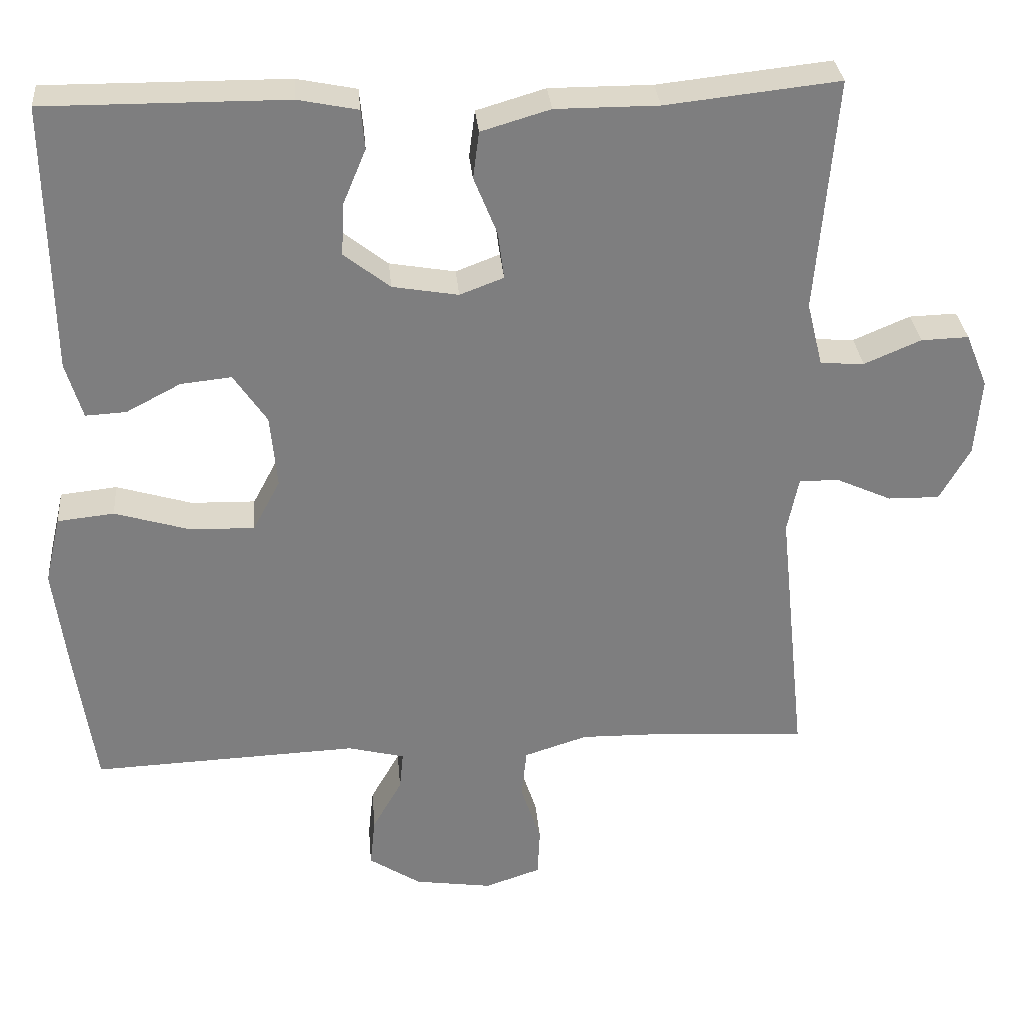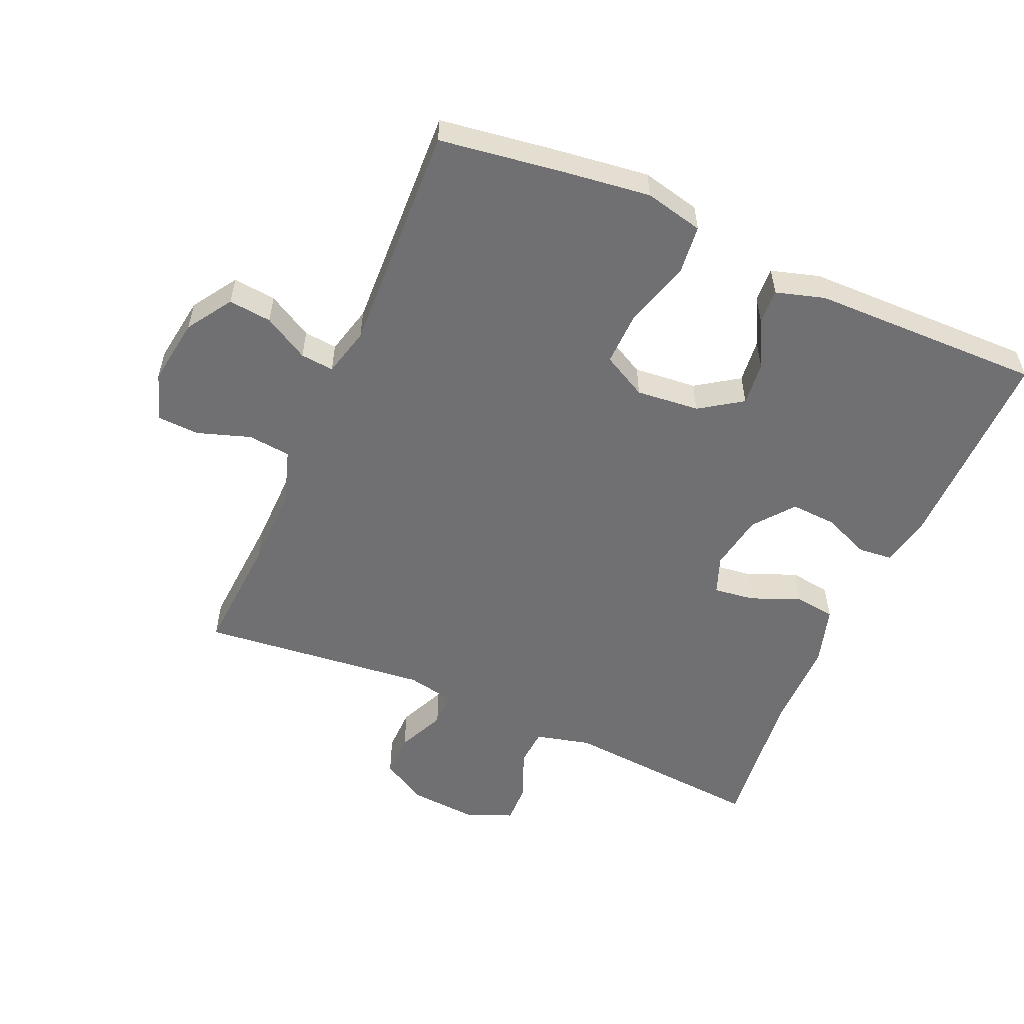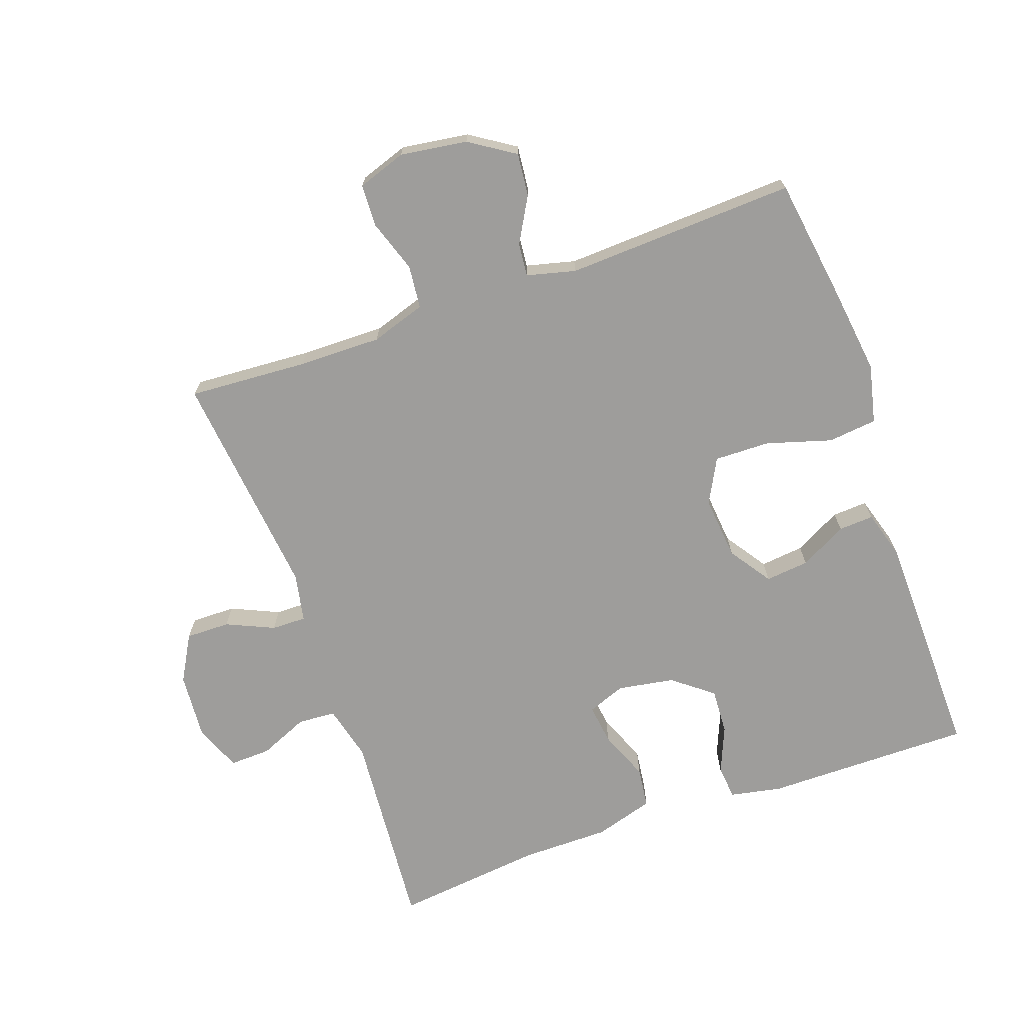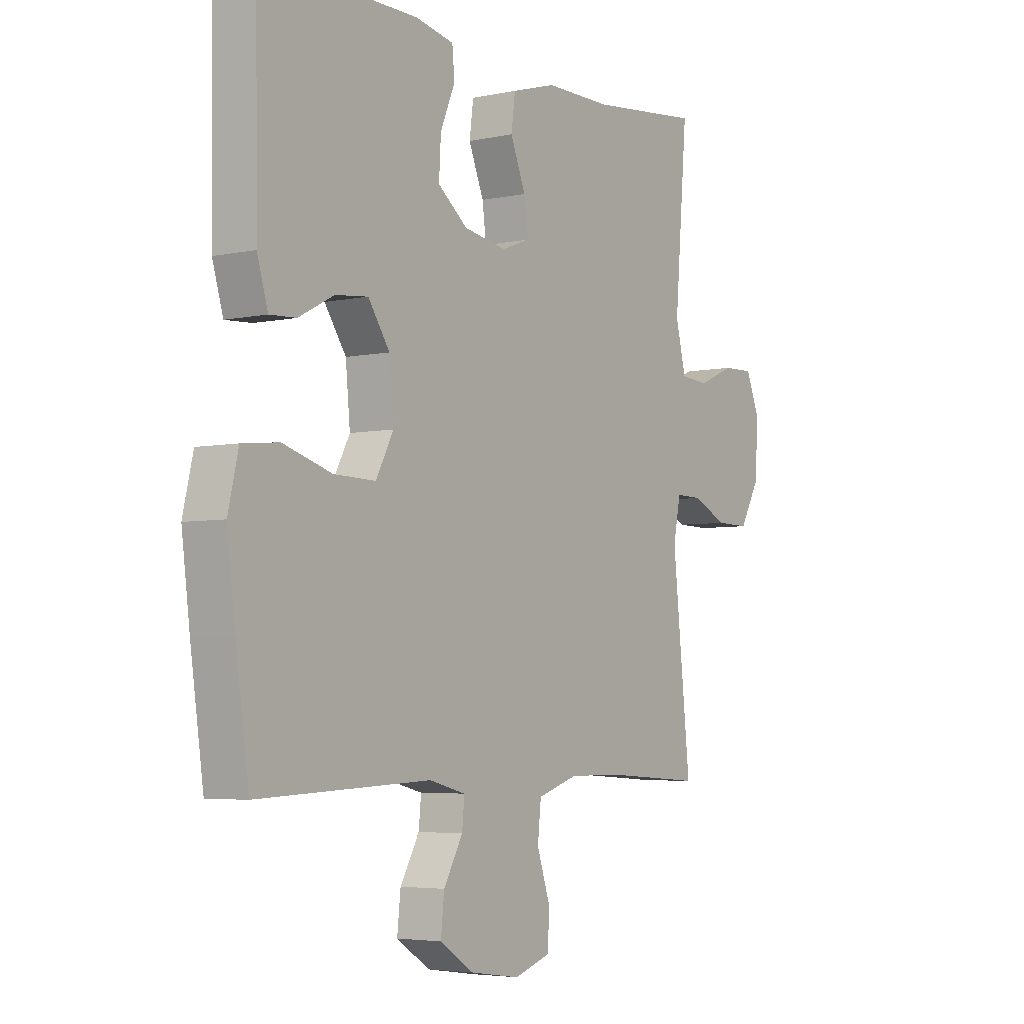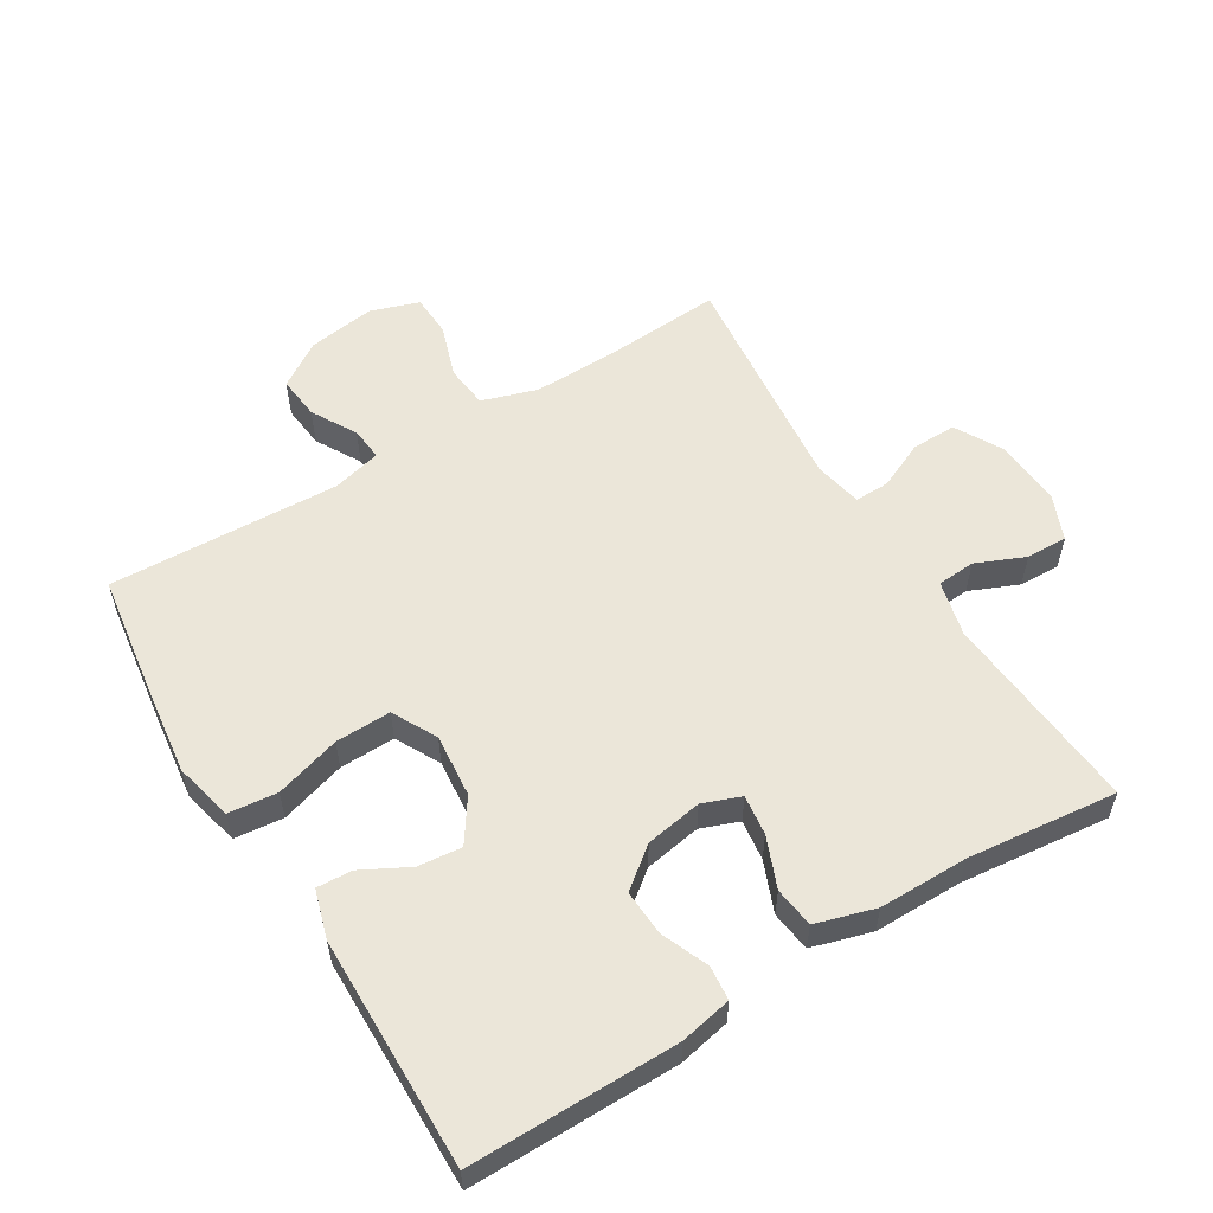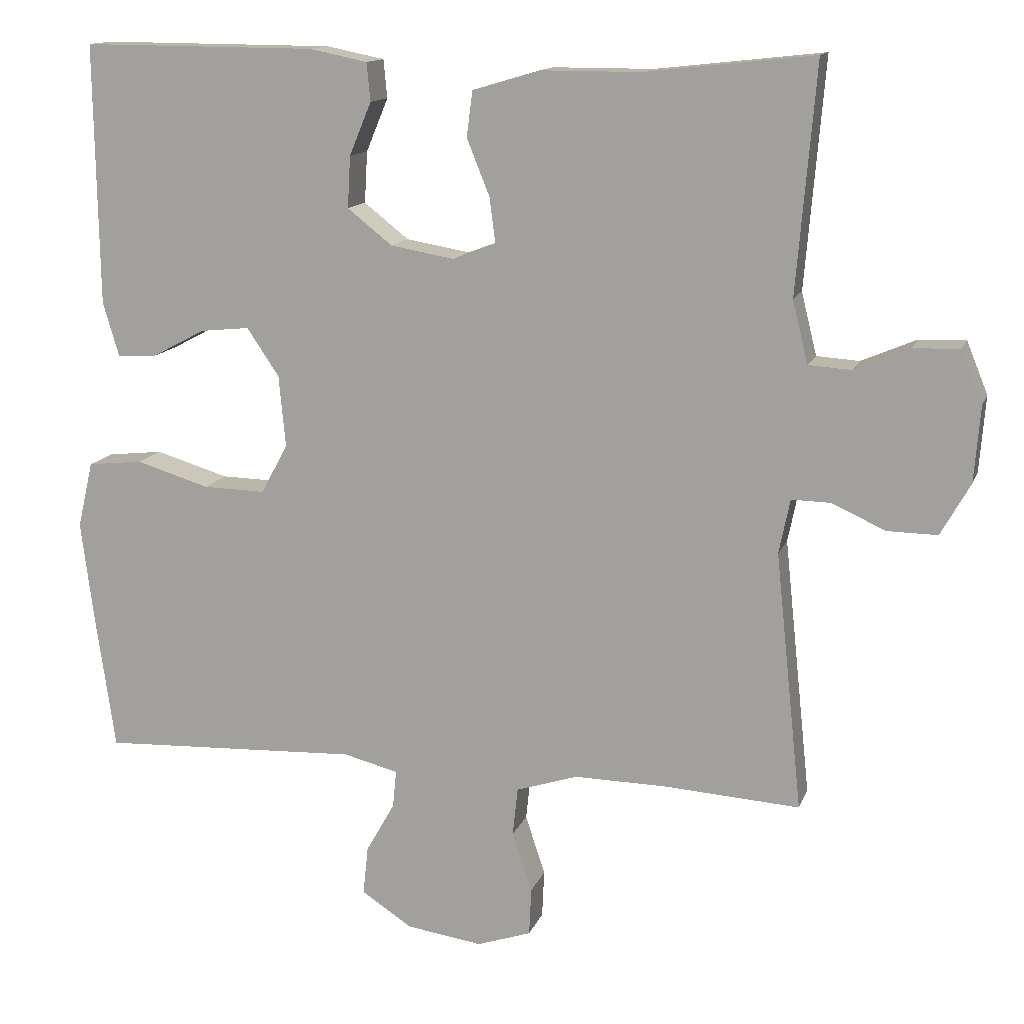
<metadata>
{"format":"obj","ext":"obj","renderer":"f3d","projection":"perspective","resolution":1024,"background":"white","views":[{"elev":31.0,"azim":-4.9,"up":"+Z"},{"elev":-55.0,"azim":-113.6,"up":"+Y"},{"elev":-70.5,"azim":-160.4,"up":"+Y"},{"elev":-4.6,"azim":-55.5,"up":"+Z"},{"elev":56.5,"azim":-31.4,"up":"+Y"},{"elev":13.4,"azim":15.8,"up":"+Z"}]}
</metadata>
<code>
v -0.5 0.07 -0.5
v -0.527 0.07 -0.311
v -0.544 0.07 -0.177
v -0.523 0.07 -0.087
v -0.448 0.07 -0.079
v -0.348 0.07 -0.109
v -0.263 0.07 -0.111
v -0.227 0.07 -0.043
v -0.236 0.07 0.054
v -0.28 0.07 0.119
v -0.347 0.07 0.112
v -0.419 0.07 0.074
v -0.473 0.07 0.071
v -0.495 0.07 0.145
v -0.5 0.07 0.5
v -0.181 0.07 0.498
v -0.102 0.07 0.482
v -0.097 0.07 0.43
v -0.127 0.07 0.358
v -0.131 0.07 0.288
v -0.07 0.07 0.24
v 0.017 0.07 0.225
v 0.075 0.07 0.247
v 0.067 0.07 0.309
v 0.036 0.07 0.386
v 0.044 0.07 0.448
v 0.135 0.07 0.475
v 0.271 0.07 0.475
v 0.5 0.07 0.5
v 0.474 0.07 0.19
v 0.495 0.07 0.105
v 0.553 0.07 0.101
v 0.628 0.07 0.133
v 0.691 0.07 0.135
v 0.72 0.07 0.064
v 0.712 0.07 -0.039
v 0.672 0.07 -0.11
v 0.604 0.07 -0.109
v 0.531 0.07 -0.076
v 0.478 0.07 -0.075
v 0.463 0.07 -0.149
v 0.5 0.07 -0.5
v 0.317 0.07 -0.488
v 0.19 0.07 -0.486
v 0.106 0.07 -0.513
v 0.099 0.07 -0.579
v 0.126 0.07 -0.66
v 0.123 0.07 -0.725
v 0.049 0.07 -0.75
v -0.054 0.07 -0.735
v -0.123 0.07 -0.69
v -0.116 0.07 -0.624
v -0.077 0.07 -0.555
v -0.072 0.07 -0.504
v -0.147 0.07 -0.485
v -0.5 0 -0.5
v -0.527 0 -0.311
v -0.544 0 -0.177
v -0.523 0 -0.087
v -0.448 0 -0.079
v -0.348 0 -0.109
v -0.263 0 -0.111
v -0.227 0 -0.043
v -0.236 0 0.054
v -0.28 0 0.119
v -0.347 0 0.112
v -0.419 0 0.074
v -0.473 0 0.071
v -0.495 0 0.145
v -0.5 0 0.5
v -0.181 0 0.498
v -0.102 0 0.482
v -0.097 0 0.43
v -0.127 0 0.358
v -0.131 0 0.288
v -0.07 0 0.24
v 0.017 0 0.225
v 0.075 0 0.247
v 0.067 0 0.309
v 0.036 0 0.386
v 0.044 0 0.448
v 0.135 0 0.475
v 0.271 0 0.475
v 0.5 0 0.5
v 0.474 0 0.19
v 0.495 0 0.105
v 0.553 0 0.101
v 0.628 0 0.133
v 0.691 0 0.135
v 0.72 0 0.064
v 0.712 0 -0.039
v 0.672 0 -0.11
v 0.604 0 -0.109
v 0.531 0 -0.076
v 0.478 0 -0.075
v 0.463 0 -0.149
v 0.5 0 -0.5
v 0.317 0 -0.488
v 0.19 0 -0.486
v 0.106 0 -0.513
v 0.099 0 -0.579
v 0.126 0 -0.66
v 0.123 0 -0.725
v 0.049 0 -0.75
v -0.054 0 -0.735
v -0.123 0 -0.69
v -0.116 0 -0.624
v -0.077 0 -0.555
v -0.072 0 -0.504
v -0.147 0 -0.485
f 51 52 53
f 50 51 53
f 49 50 53
f 48 49 53
f 47 48 53
f 46 47 53
f 45 46 53 54
f 44 45 54 55
f 41 42 43
f 40 41 43 44
f 37 38 39
f 36 37 39
f 35 36 39
f 34 35 39
f 33 34 39
f 32 33 39
f 31 32 39 40
f 40 44 55
f 31 40 55
f 30 31 55
f 26 27 28
f 25 26 28
f 24 25 28
f 28 29 30
f 24 28 30
f 23 24 30
f 17 18 19
f 16 17 19
f 15 16 19
f 14 15 19
f 13 14 19
f 12 13 19
f 11 12 19
f 10 11 19 20
f 9 10 20 21
f 4 5 6
f 3 4 6
f 2 3 6
f 1 2 6
f 55 1 6
f 55 6 7
f 55 7 8
f 30 55 8
f 23 30 8
f 22 23 8
f 8 9 21 22
f 108 107 106
f 108 106 105
f 108 105 104
f 108 104 103
f 108 103 102
f 108 102 101
f 109 108 101 100
f 110 109 100 99
f 98 97 96
f 99 98 96 95
f 94 93 92
f 94 92 91
f 94 91 90
f 94 90 89
f 94 89 88
f 94 88 87
f 95 94 87 86
f 110 99 95
f 110 95 86
f 110 86 85
f 83 82 81
f 83 81 80
f 83 80 79
f 85 84 83
f 85 83 79
f 85 79 78
f 74 73 72
f 74 72 71
f 74 71 70
f 74 70 69
f 74 69 68
f 74 68 67
f 74 67 66
f 75 74 66 65
f 76 75 65 64
f 61 60 59
f 61 59 58
f 61 58 57
f 61 57 56
f 61 56 110
f 62 61 110
f 63 62 110
f 63 110 85
f 63 85 78
f 63 78 77
f 77 76 64 63
f 1 56 57 2
f 2 57 58 3
f 3 58 59 4
f 4 59 60 5
f 5 60 61 6
f 6 61 62 7
f 7 62 63 8
f 8 63 64 9
f 9 64 65 10
f 10 65 66 11
f 11 66 67 12
f 12 67 68 13
f 13 68 69 14
f 14 69 70 15
f 15 70 71 16
f 16 71 72 17
f 17 72 73 18
f 18 73 74 19
f 19 74 75 20
f 20 75 76 21
f 21 76 77 22
f 22 77 78 23
f 23 78 79 24
f 24 79 80 25
f 25 80 81 26
f 26 81 82 27
f 27 82 83 28
f 28 83 84 29
f 29 84 85 30
f 30 85 86 31
f 31 86 87 32
f 32 87 88 33
f 33 88 89 34
f 34 89 90 35
f 35 90 91 36
f 36 91 92 37
f 37 92 93 38
f 38 93 94 39
f 39 94 95 40
f 40 95 96 41
f 41 96 97 42
f 42 97 98 43
f 43 98 99 44
f 44 99 100 45
f 45 100 101 46
f 46 101 102 47
f 47 102 103 48
f 48 103 104 49
f 49 104 105 50
f 50 105 106 51
f 51 106 107 52
f 52 107 108 53
f 53 108 109 54
f 54 109 110 55
f 55 110 56 1

</code>
